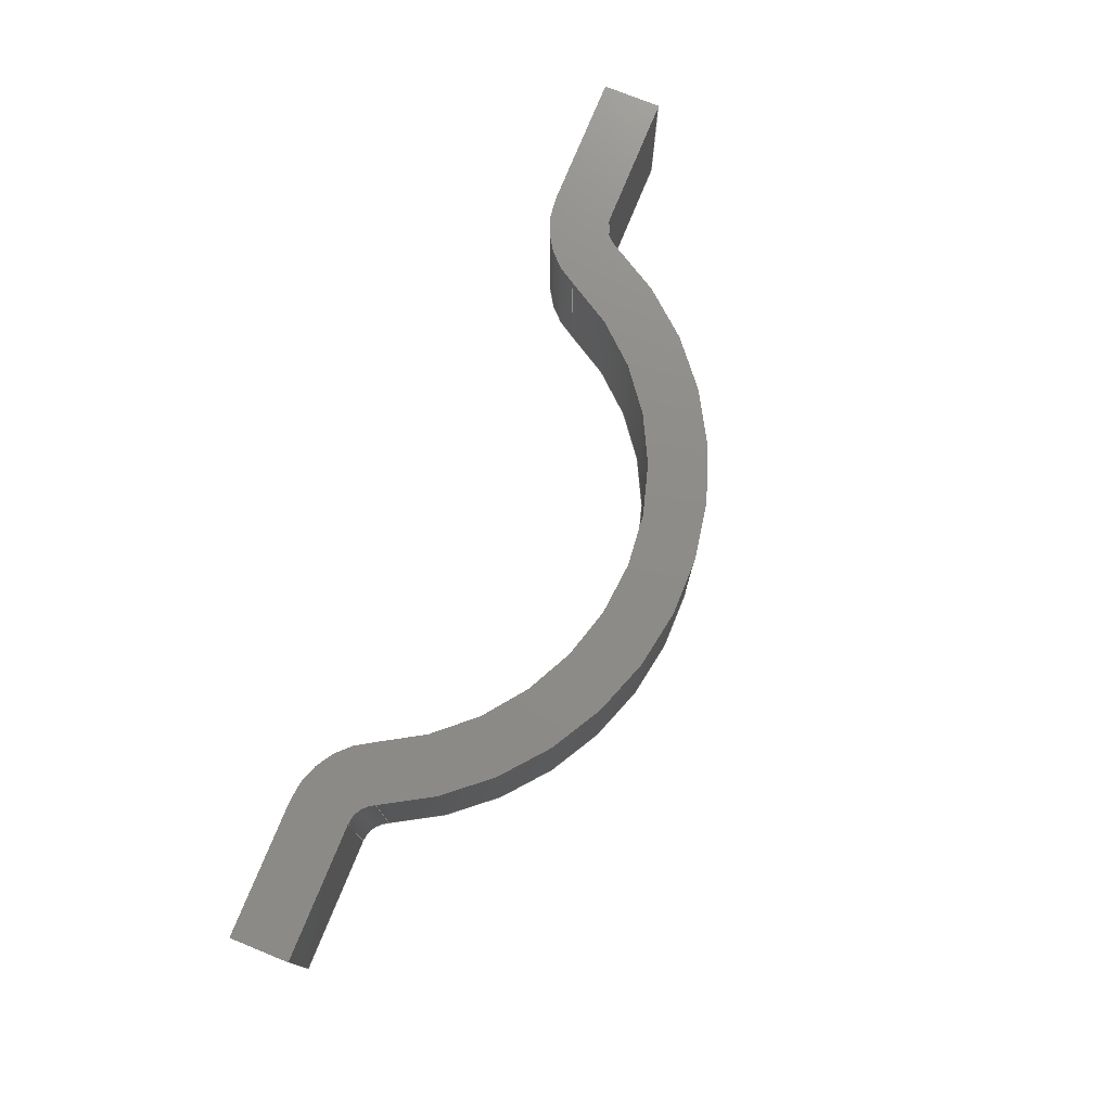
<metadata>
{"format":"step","ext":"step","renderer":"f3d","projection":"perspective","resolution":1024,"background":"white","views":[{"elev":75.3,"azim":112.1,"up":"+Z"}]}
</metadata>
<code>
ISO-10303-21;
DATA;
#1=MECHANICAL_DESIGN_GEOMETRIC_PRESENTATION_REPRESENTATION('',(#4),#450);
#2=SHAPE_REPRESENTATION_RELATIONSHIP('SRR','None',#457,#3);
#3=ADVANCED_BREP_SHAPE_REPRESENTATION('',(#5),#449);
#4=STYLED_ITEM('',(#467),#5);
#5=MANIFOLD_SOLID_BREP('Body1',#254);
#6=PLANE('',#271);
#7=PLANE('',#272);
#8=PLANE('',#273);
#9=PLANE('',#283);
#10=PLANE('',#284);
#11=PLANE('',#285);
#12=PLANE('',#292);
#13=PLANE('',#293);
#14=FACE_OUTER_BOUND('',#28,.T.);
#15=FACE_OUTER_BOUND('',#29,.T.);
#16=FACE_OUTER_BOUND('',#30,.T.);
#17=FACE_OUTER_BOUND('',#31,.T.);
#18=FACE_OUTER_BOUND('',#32,.T.);
#19=FACE_OUTER_BOUND('',#33,.T.);
#20=FACE_OUTER_BOUND('',#34,.T.);
#21=FACE_OUTER_BOUND('',#35,.T.);
#22=FACE_OUTER_BOUND('',#36,.T.);
#23=FACE_OUTER_BOUND('',#37,.T.);
#24=FACE_OUTER_BOUND('',#38,.T.);
#25=FACE_OUTER_BOUND('',#39,.T.);
#26=FACE_OUTER_BOUND('',#40,.T.);
#27=FACE_OUTER_BOUND('',#41,.T.);
#28=EDGE_LOOP('',(#162,#163,#164,#165));
#29=EDGE_LOOP('',(#166,#167,#168,#169));
#30=EDGE_LOOP('',(#170,#171,#172,#173));
#31=EDGE_LOOP('',(#174,#175,#176,#177));
#32=EDGE_LOOP('',(#178,#179,#180,#181));
#33=EDGE_LOOP('',(#182,#183,#184,#185));
#34=EDGE_LOOP('',(#186,#187,#188,#189));
#35=EDGE_LOOP('',(#190,#191,#192,#193));
#36=EDGE_LOOP('',(#194,#195,#196,#197));
#37=EDGE_LOOP('',(#198,#199,#200,#201));
#38=EDGE_LOOP('',(#202,#203,#204,#205));
#39=EDGE_LOOP('',(#206,#207,#208,#209));
#40=EDGE_LOOP('',(#210,#211,#212,#213,#214,#215,#216,#217,#218,#219,#220,
#221));
#41=EDGE_LOOP('',(#222,#223,#224,#225,#226,#227,#228,#229,#230,#231,#232,
#233));
#42=LINE('',#378,#66);
#43=LINE('',#381,#67);
#44=LINE('',#384,#68);
#45=LINE('',#386,#69);
#46=LINE('',#387,#70);
#47=LINE('',#390,#71);
#48=LINE('',#392,#72);
#49=LINE('',#393,#73);
#50=LINE('',#396,#74);
#51=LINE('',#398,#75);
#52=LINE('',#399,#76);
#53=LINE('',#405,#77);
#54=LINE('',#411,#78);
#55=LINE('',#417,#79);
#56=LINE('',#420,#80);
#57=LINE('',#422,#81);
#58=LINE('',#423,#82);
#59=LINE('',#426,#83);
#60=LINE('',#428,#84);
#61=LINE('',#429,#85);
#62=LINE('',#432,#86);
#63=LINE('',#434,#87);
#64=LINE('',#435,#88);
#65=LINE('',#441,#89);
#66=VECTOR('',#300,1);
#67=VECTOR('',#303,1);
#68=VECTOR('',#306,1);
#69=VECTOR('',#307,1);
#70=VECTOR('',#308,1);
#71=VECTOR('',#311,1);
#72=VECTOR('',#312,1);
#73=VECTOR('',#313,1);
#74=VECTOR('',#316,1);
#75=VECTOR('',#317,1);
#76=VECTOR('',#318,1);
#77=VECTOR('',#325,1);
#78=VECTOR('',#332,1);
#79=VECTOR('',#339,1);
#80=VECTOR('',#342,1);
#81=VECTOR('',#343,1);
#82=VECTOR('',#344,1);
#83=VECTOR('',#347,1);
#84=VECTOR('',#348,1);
#85=VECTOR('',#349,1);
#86=VECTOR('',#352,1);
#87=VECTOR('',#353,1);
#88=VECTOR('',#354,1);
#89=VECTOR('',#361,1);
#90=CIRCLE('',#269,0.1);
#91=CIRCLE('',#270,0.1);
#92=CIRCLE('',#275,0.3);
#93=CIRCLE('',#276,0.3);
#94=CIRCLE('',#278,0.9548);
#95=CIRCLE('',#279,0.9548);
#96=CIRCLE('',#281,0.3);
#97=CIRCLE('',#282,0.3);
#98=CIRCLE('',#287,0.1);
#99=CIRCLE('',#288,0.1);
#100=CIRCLE('',#290,1.155);
#101=CIRCLE('',#291,1.155);
#102=VERTEX_POINT('',#374);
#103=VERTEX_POINT('',#375);
#104=VERTEX_POINT('',#377);
#105=VERTEX_POINT('',#379);
#106=VERTEX_POINT('',#383);
#107=VERTEX_POINT('',#385);
#108=VERTEX_POINT('',#389);
#109=VERTEX_POINT('',#391);
#110=VERTEX_POINT('',#395);
#111=VERTEX_POINT('',#397);
#112=VERTEX_POINT('',#401);
#113=VERTEX_POINT('',#403);
#114=VERTEX_POINT('',#407);
#115=VERTEX_POINT('',#409);
#116=VERTEX_POINT('',#413);
#117=VERTEX_POINT('',#415);
#118=VERTEX_POINT('',#419);
#119=VERTEX_POINT('',#421);
#120=VERTEX_POINT('',#425);
#121=VERTEX_POINT('',#427);
#122=VERTEX_POINT('',#431);
#123=VERTEX_POINT('',#433);
#124=VERTEX_POINT('',#437);
#125=VERTEX_POINT('',#439);
#126=EDGE_CURVE('',#102,#103,#90,.T.);
#127=EDGE_CURVE('',#102,#104,#42,.T.);
#128=EDGE_CURVE('',#105,#104,#91,.T.);
#129=EDGE_CURVE('',#103,#105,#43,.T.);
#130=EDGE_CURVE('',#103,#106,#44,.T.);
#131=EDGE_CURVE('',#107,#105,#45,.T.);
#132=EDGE_CURVE('',#106,#107,#46,.T.);
#133=EDGE_CURVE('',#106,#108,#47,.T.);
#134=EDGE_CURVE('',#109,#107,#48,.T.);
#135=EDGE_CURVE('',#108,#109,#49,.T.);
#136=EDGE_CURVE('',#110,#108,#50,.T.);
#137=EDGE_CURVE('',#111,#109,#51,.T.);
#138=EDGE_CURVE('',#110,#111,#52,.T.);
#139=EDGE_CURVE('',#112,#110,#92,.T.);
#140=EDGE_CURVE('',#113,#111,#93,.T.);
#141=EDGE_CURVE('',#112,#113,#53,.T.);
#142=EDGE_CURVE('',#112,#114,#94,.T.);
#143=EDGE_CURVE('',#115,#113,#95,.T.);
#144=EDGE_CURVE('',#114,#115,#54,.T.);
#145=EDGE_CURVE('',#116,#114,#96,.T.);
#146=EDGE_CURVE('',#117,#115,#97,.T.);
#147=EDGE_CURVE('',#116,#117,#55,.T.);
#148=EDGE_CURVE('',#118,#116,#56,.T.);
#149=EDGE_CURVE('',#119,#117,#57,.T.);
#150=EDGE_CURVE('',#118,#119,#58,.T.);
#151=EDGE_CURVE('',#120,#118,#59,.T.);
#152=EDGE_CURVE('',#121,#119,#60,.T.);
#153=EDGE_CURVE('',#120,#121,#61,.T.);
#154=EDGE_CURVE('',#120,#122,#62,.T.);
#155=EDGE_CURVE('',#123,#121,#63,.T.);
#156=EDGE_CURVE('',#122,#123,#64,.T.);
#157=EDGE_CURVE('',#122,#124,#98,.T.);
#158=EDGE_CURVE('',#125,#123,#99,.T.);
#159=EDGE_CURVE('',#124,#125,#65,.T.);
#160=EDGE_CURVE('',#102,#124,#100,.T.);
#161=EDGE_CURVE('',#104,#125,#101,.T.);
#162=ORIENTED_EDGE('',*,*,#126,.F.);
#163=ORIENTED_EDGE('',*,*,#127,.T.);
#164=ORIENTED_EDGE('',*,*,#128,.F.);
#165=ORIENTED_EDGE('',*,*,#129,.F.);
#166=ORIENTED_EDGE('',*,*,#130,.F.);
#167=ORIENTED_EDGE('',*,*,#129,.T.);
#168=ORIENTED_EDGE('',*,*,#131,.F.);
#169=ORIENTED_EDGE('',*,*,#132,.F.);
#170=ORIENTED_EDGE('',*,*,#133,.F.);
#171=ORIENTED_EDGE('',*,*,#132,.T.);
#172=ORIENTED_EDGE('',*,*,#134,.F.);
#173=ORIENTED_EDGE('',*,*,#135,.F.);
#174=ORIENTED_EDGE('',*,*,#136,.T.);
#175=ORIENTED_EDGE('',*,*,#135,.T.);
#176=ORIENTED_EDGE('',*,*,#137,.F.);
#177=ORIENTED_EDGE('',*,*,#138,.F.);
#178=ORIENTED_EDGE('',*,*,#139,.T.);
#179=ORIENTED_EDGE('',*,*,#138,.T.);
#180=ORIENTED_EDGE('',*,*,#140,.F.);
#181=ORIENTED_EDGE('',*,*,#141,.F.);
#182=ORIENTED_EDGE('',*,*,#142,.F.);
#183=ORIENTED_EDGE('',*,*,#141,.T.);
#184=ORIENTED_EDGE('',*,*,#143,.F.);
#185=ORIENTED_EDGE('',*,*,#144,.F.);
#186=ORIENTED_EDGE('',*,*,#145,.T.);
#187=ORIENTED_EDGE('',*,*,#144,.T.);
#188=ORIENTED_EDGE('',*,*,#146,.F.);
#189=ORIENTED_EDGE('',*,*,#147,.F.);
#190=ORIENTED_EDGE('',*,*,#148,.T.);
#191=ORIENTED_EDGE('',*,*,#147,.T.);
#192=ORIENTED_EDGE('',*,*,#149,.F.);
#193=ORIENTED_EDGE('',*,*,#150,.F.);
#194=ORIENTED_EDGE('',*,*,#151,.T.);
#195=ORIENTED_EDGE('',*,*,#150,.T.);
#196=ORIENTED_EDGE('',*,*,#152,.F.);
#197=ORIENTED_EDGE('',*,*,#153,.F.);
#198=ORIENTED_EDGE('',*,*,#154,.F.);
#199=ORIENTED_EDGE('',*,*,#153,.T.);
#200=ORIENTED_EDGE('',*,*,#155,.F.);
#201=ORIENTED_EDGE('',*,*,#156,.F.);
#202=ORIENTED_EDGE('',*,*,#157,.F.);
#203=ORIENTED_EDGE('',*,*,#156,.T.);
#204=ORIENTED_EDGE('',*,*,#158,.F.);
#205=ORIENTED_EDGE('',*,*,#159,.F.);
#206=ORIENTED_EDGE('',*,*,#160,.T.);
#207=ORIENTED_EDGE('',*,*,#159,.T.);
#208=ORIENTED_EDGE('',*,*,#161,.F.);
#209=ORIENTED_EDGE('',*,*,#127,.F.);
#210=ORIENTED_EDGE('',*,*,#161,.T.);
#211=ORIENTED_EDGE('',*,*,#158,.T.);
#212=ORIENTED_EDGE('',*,*,#155,.T.);
#213=ORIENTED_EDGE('',*,*,#152,.T.);
#214=ORIENTED_EDGE('',*,*,#149,.T.);
#215=ORIENTED_EDGE('',*,*,#146,.T.);
#216=ORIENTED_EDGE('',*,*,#143,.T.);
#217=ORIENTED_EDGE('',*,*,#140,.T.);
#218=ORIENTED_EDGE('',*,*,#137,.T.);
#219=ORIENTED_EDGE('',*,*,#134,.T.);
#220=ORIENTED_EDGE('',*,*,#131,.T.);
#221=ORIENTED_EDGE('',*,*,#128,.T.);
#222=ORIENTED_EDGE('',*,*,#160,.F.);
#223=ORIENTED_EDGE('',*,*,#126,.T.);
#224=ORIENTED_EDGE('',*,*,#130,.T.);
#225=ORIENTED_EDGE('',*,*,#133,.T.);
#226=ORIENTED_EDGE('',*,*,#136,.F.);
#227=ORIENTED_EDGE('',*,*,#139,.F.);
#228=ORIENTED_EDGE('',*,*,#142,.T.);
#229=ORIENTED_EDGE('',*,*,#145,.F.);
#230=ORIENTED_EDGE('',*,*,#148,.F.);
#231=ORIENTED_EDGE('',*,*,#151,.F.);
#232=ORIENTED_EDGE('',*,*,#154,.T.);
#233=ORIENTED_EDGE('',*,*,#157,.T.);
#234=CYLINDRICAL_SURFACE('',#268,0.1);
#235=CYLINDRICAL_SURFACE('',#274,0.3);
#236=CYLINDRICAL_SURFACE('',#277,0.9548);
#237=CYLINDRICAL_SURFACE('',#280,0.3);
#238=CYLINDRICAL_SURFACE('',#286,0.1);
#239=CYLINDRICAL_SURFACE('',#289,1.155);
#240=ADVANCED_FACE('',(#14),#234,.F.);
#241=ADVANCED_FACE('',(#15),#6,.T.);
#242=ADVANCED_FACE('',(#16),#7,.T.);
#243=ADVANCED_FACE('',(#17),#8,.T.);
#244=ADVANCED_FACE('',(#18),#235,.T.);
#245=ADVANCED_FACE('',(#19),#236,.F.);
#246=ADVANCED_FACE('',(#20),#237,.T.);
#247=ADVANCED_FACE('',(#21),#9,.T.);
#248=ADVANCED_FACE('',(#22),#10,.T.);
#249=ADVANCED_FACE('',(#23),#11,.T.);
#250=ADVANCED_FACE('',(#24),#238,.F.);
#251=ADVANCED_FACE('',(#25),#239,.T.);
#252=ADVANCED_FACE('',(#26),#12,.T.);
#253=ADVANCED_FACE('',(#27),#13,.F.);
#254=CLOSED_SHELL('',(#240,#241,#242,#243,#244,#245,#246,#247,#248,#249,
#250,#251,#252,#253));
#255=DERIVED_UNIT_ELEMENT(#257,1);
#256=DERIVED_UNIT_ELEMENT(#452,3);
#257=(
MASS_UNIT()
NAMED_UNIT(*)
SI_UNIT(.KILO.,.GRAM.)
);
#258=DERIVED_UNIT((#255,#256));
#259=MEASURE_REPRESENTATION_ITEM('density measure',
POSITIVE_RATIO_MEASURE(7850),#258);
#260=PROPERTY_DEFINITION_REPRESENTATION(#265,#262);
#261=PROPERTY_DEFINITION_REPRESENTATION(#266,#263);
#262=REPRESENTATION('material name',(#264),#449);
#263=REPRESENTATION('density',(#259),#449);
#264=DESCRIPTIVE_REPRESENTATION_ITEM('Steel','Steel');
#265=PROPERTY_DEFINITION('material property','material name',#459);
#266=PROPERTY_DEFINITION('material property','density of part',#459);
#267=AXIS2_PLACEMENT_3D('placement',#372,#294,#295);
#268=AXIS2_PLACEMENT_3D('',#373,#296,#297);
#269=AXIS2_PLACEMENT_3D('',#376,#298,#299);
#270=AXIS2_PLACEMENT_3D('',#380,#301,#302);
#271=AXIS2_PLACEMENT_3D('',#382,#304,#305);
#272=AXIS2_PLACEMENT_3D('',#388,#309,#310);
#273=AXIS2_PLACEMENT_3D('',#394,#314,#315);
#274=AXIS2_PLACEMENT_3D('',#400,#319,#320);
#275=AXIS2_PLACEMENT_3D('',#402,#321,#322);
#276=AXIS2_PLACEMENT_3D('',#404,#323,#324);
#277=AXIS2_PLACEMENT_3D('',#406,#326,#327);
#278=AXIS2_PLACEMENT_3D('',#408,#328,#329);
#279=AXIS2_PLACEMENT_3D('',#410,#330,#331);
#280=AXIS2_PLACEMENT_3D('',#412,#333,#334);
#281=AXIS2_PLACEMENT_3D('',#414,#335,#336);
#282=AXIS2_PLACEMENT_3D('',#416,#337,#338);
#283=AXIS2_PLACEMENT_3D('',#418,#340,#341);
#284=AXIS2_PLACEMENT_3D('',#424,#345,#346);
#285=AXIS2_PLACEMENT_3D('',#430,#350,#351);
#286=AXIS2_PLACEMENT_3D('',#436,#355,#356);
#287=AXIS2_PLACEMENT_3D('',#438,#357,#358);
#288=AXIS2_PLACEMENT_3D('',#440,#359,#360);
#289=AXIS2_PLACEMENT_3D('',#442,#362,#363);
#290=AXIS2_PLACEMENT_3D('',#443,#364,#365);
#291=AXIS2_PLACEMENT_3D('',#444,#366,#367);
#292=AXIS2_PLACEMENT_3D('',#445,#368,#369);
#293=AXIS2_PLACEMENT_3D('',#446,#370,#371);
#294=DIRECTION('axis',(0,0,1));
#295=DIRECTION('refdir',(1,0,0));
#296=DIRECTION('center_axis',(0,0,1));
#297=DIRECTION('ref_axis',(-0.9043,-0.4269,0));
#298=DIRECTION('center_axis',(0,0,1));
#299=DIRECTION('ref_axis',(-0.9043,-0.4269,0));
#300=DIRECTION('',(0,0,1));
#301=DIRECTION('center_axis',(0,0,-1));
#302=DIRECTION('ref_axis',(-0.9043,-0.4269,0));
#303=DIRECTION('',(0,0,1));
#304=DIRECTION('center_axis',(-1.249e-15,1,0));
#305=DIRECTION('ref_axis',(-1,-1.249e-15,0));
#306=DIRECTION('',(1,1.249e-15,0));
#307=DIRECTION('',(-1,-1.249e-15,0));
#308=DIRECTION('',(0,0,1));
#309=DIRECTION('center_axis',(1,2.22e-15,0));
#310=DIRECTION('ref_axis',(-2.22e-15,1,0));
#311=DIRECTION('',(2.22e-15,-1,0));
#312=DIRECTION('',(-2.22e-15,1,0));
#313=DIRECTION('',(0,0,1));
#314=DIRECTION('center_axis',(1.344e-15,-1,0));
#315=DIRECTION('ref_axis',(1,1.344e-15,0));
#316=DIRECTION('',(1,1.344e-15,0));
#317=DIRECTION('',(1,1.344e-15,0));
#318=DIRECTION('',(0,0,1));
#319=DIRECTION('center_axis',(0,0,1));
#320=DIRECTION('ref_axis',(-0.9043,-0.4269,0));
#321=DIRECTION('center_axis',(0,0,1));
#322=DIRECTION('ref_axis',(-0.9043,-0.4269,0));
#323=DIRECTION('center_axis',(0,0,1));
#324=DIRECTION('ref_axis',(-0.9043,-0.4269,0));
#325=DIRECTION('',(0,0,1));
#326=DIRECTION('center_axis',(0,0,1));
#327=DIRECTION('ref_axis',(0.9043,0.4269,0));
#328=DIRECTION('center_axis',(0,0,1));
#329=DIRECTION('ref_axis',(0.9043,0.4269,0));
#330=DIRECTION('center_axis',(0,0,-1));
#331=DIRECTION('ref_axis',(0.9043,0.4269,0));
#332=DIRECTION('',(0,0,1));
#333=DIRECTION('center_axis',(0,0,1));
#334=DIRECTION('ref_axis',(-9.252e-16,-1,0));
#335=DIRECTION('center_axis',(0,0,1));
#336=DIRECTION('ref_axis',(-9.252e-16,-1,0));
#337=DIRECTION('center_axis',(0,0,1));
#338=DIRECTION('ref_axis',(-9.252e-16,-1,0));
#339=DIRECTION('',(0,0,1));
#340=DIRECTION('center_axis',(0,-1,0));
#341=DIRECTION('ref_axis',(1,0,0));
#342=DIRECTION('',(1,0,0));
#343=DIRECTION('',(1,0,0));
#344=DIRECTION('',(0,0,1));
#345=DIRECTION('center_axis',(-1,0,0));
#346=DIRECTION('ref_axis',(0,-1,0));
#347=DIRECTION('',(0,-1,0));
#348=DIRECTION('',(0,-1,0));
#349=DIRECTION('',(0,0,1));
#350=DIRECTION('center_axis',(0,1,0));
#351=DIRECTION('ref_axis',(-1,0,0));
#352=DIRECTION('',(1,0,0));
#353=DIRECTION('',(-1,0,0));
#354=DIRECTION('',(0,0,1));
#355=DIRECTION('center_axis',(0,0,1));
#356=DIRECTION('ref_axis',(-2.776e-15,-1,0));
#357=DIRECTION('center_axis',(0,0,1));
#358=DIRECTION('ref_axis',(-2.776e-15,-1,0));
#359=DIRECTION('center_axis',(0,0,-1));
#360=DIRECTION('ref_axis',(-2.776e-15,-1,0));
#361=DIRECTION('',(0,0,1));
#362=DIRECTION('center_axis',(0,0,1));
#363=DIRECTION('ref_axis',(0.9043,0.4269,0));
#364=DIRECTION('center_axis',(0,0,1));
#365=DIRECTION('ref_axis',(0.9043,0.4269,0));
#366=DIRECTION('center_axis',(0,0,1));
#367=DIRECTION('ref_axis',(0.9043,0.4269,0));
#368=DIRECTION('center_axis',(0,0,1));
#369=DIRECTION('ref_axis',(1,0,0));
#370=DIRECTION('center_axis',(0,0,1));
#371=DIRECTION('ref_axis',(1,0,0));
#372=CARTESIAN_POINT('',(0,0,0));
#373=CARTESIAN_POINT('Origin',(2.435,0.2,0));
#374=CARTESIAN_POINT('',(2.344,0.1573,0));
#375=CARTESIAN_POINT('',(2.435,0.1,0));
#376=CARTESIAN_POINT('Origin',(2.435,0.2,0));
#377=CARTESIAN_POINT('',(2.344,0.1573,0.5));
#378=CARTESIAN_POINT('',(2.344,0.1573,0));
#379=CARTESIAN_POINT('',(2.435,0.1,0.5));
#380=CARTESIAN_POINT('Origin',(2.435,0.2,0.5));
#381=CARTESIAN_POINT('',(2.435,0.1,0));
#382=CARTESIAN_POINT('Origin',(2.9,0.1,0));
#383=CARTESIAN_POINT('',(2.9,0.1,0));
#384=CARTESIAN_POINT('',(2.6,0.1,0));
#385=CARTESIAN_POINT('',(2.9,0.1,0.5));
#386=CARTESIAN_POINT('',(2.6,0.1,0.5));
#387=CARTESIAN_POINT('',(2.9,0.1,0));
#388=CARTESIAN_POINT('Origin',(2.9,-0.1,0));
#389=CARTESIAN_POINT('',(2.9,-0.1,0));
#390=CARTESIAN_POINT('',(2.9,0.1,0));
#391=CARTESIAN_POINT('',(2.9,-0.1,0.5));
#392=CARTESIAN_POINT('',(2.9,0.1,0.5));
#393=CARTESIAN_POINT('',(2.9,-0.1,0));
#394=CARTESIAN_POINT('Origin',(2.435,-0.1,0));
#395=CARTESIAN_POINT('',(2.435,-0.1,0));
#396=CARTESIAN_POINT('',(2.435,-0.1,0));
#397=CARTESIAN_POINT('',(2.435,-0.1,0.5));
#398=CARTESIAN_POINT('',(2.435,-0.1,0.5));
#399=CARTESIAN_POINT('',(2.435,-0.1,0));
#400=CARTESIAN_POINT('Origin',(2.435,0.2,0));
#401=CARTESIAN_POINT('',(2.163,0.07193,0));
#402=CARTESIAN_POINT('Origin',(2.435,0.2,0));
#403=CARTESIAN_POINT('',(2.163,0.07193,0.5));
#404=CARTESIAN_POINT('Origin',(2.435,0.2,0.5));
#405=CARTESIAN_POINT('',(2.163,0.07193,0));
#406=CARTESIAN_POINT('Origin',(1.3,-0.3357,0));
#407=CARTESIAN_POINT('',(0.4365,0.07193,0));
#408=CARTESIAN_POINT('Origin',(1.3,-0.3357,0));
#409=CARTESIAN_POINT('',(0.4365,0.07193,0.5));
#410=CARTESIAN_POINT('Origin',(1.3,-0.3357,0.5));
#411=CARTESIAN_POINT('',(0.4365,0.07193,0));
#412=CARTESIAN_POINT('Origin',(0.1653,0.2,0));
#413=CARTESIAN_POINT('',(0.1653,-0.1,0));
#414=CARTESIAN_POINT('Origin',(0.1653,0.2,0));
#415=CARTESIAN_POINT('',(0.1653,-0.1,0.5));
#416=CARTESIAN_POINT('Origin',(0.1653,0.2,0.5));
#417=CARTESIAN_POINT('',(0.1653,-0.1,0));
#418=CARTESIAN_POINT('Origin',(-0.3,-0.1,0));
#419=CARTESIAN_POINT('',(-0.3,-0.1,0));
#420=CARTESIAN_POINT('',(-0.3,-0.1,0));
#421=CARTESIAN_POINT('',(-0.3,-0.1,0.5));
#422=CARTESIAN_POINT('',(-0.3,-0.1,0.5));
#423=CARTESIAN_POINT('',(-0.3,-0.1,0));
#424=CARTESIAN_POINT('Origin',(-0.3,0.1,0));
#425=CARTESIAN_POINT('',(-0.3,0.1,0));
#426=CARTESIAN_POINT('',(-0.3,0.1,0));
#427=CARTESIAN_POINT('',(-0.3,0.1,0.5));
#428=CARTESIAN_POINT('',(-0.3,0.1,0.5));
#429=CARTESIAN_POINT('',(-0.3,0.1,0));
#430=CARTESIAN_POINT('Origin',(0.1653,0.1,0));
#431=CARTESIAN_POINT('',(0.1653,0.1,0));
#432=CARTESIAN_POINT('',(0,0.1,0));
#433=CARTESIAN_POINT('',(0.1653,0.1,0.5));
#434=CARTESIAN_POINT('',(0,0.1,0.5));
#435=CARTESIAN_POINT('',(0.1653,0.1,0));
#436=CARTESIAN_POINT('Origin',(0.1653,0.2,0));
#437=CARTESIAN_POINT('',(0.2557,0.1573,0));
#438=CARTESIAN_POINT('Origin',(0.1653,0.2,0));
#439=CARTESIAN_POINT('',(0.2557,0.1573,0.5));
#440=CARTESIAN_POINT('Origin',(0.1653,0.2,0.5));
#441=CARTESIAN_POINT('',(0.2557,0.1573,0));
#442=CARTESIAN_POINT('Origin',(1.3,-0.3357,0));
#443=CARTESIAN_POINT('Origin',(1.3,-0.3357,0));
#444=CARTESIAN_POINT('Origin',(1.3,-0.3357,0.5));
#445=CARTESIAN_POINT('Origin',(1.3,0.3596,0.5));
#446=CARTESIAN_POINT('Origin',(1.3,0.3596,0));
#447=UNCERTAINTY_MEASURE_WITH_UNIT(LENGTH_MEASURE(0.001),#451,
'DISTANCE_ACCURACY_VALUE',
'Maximum model space distance between geometric entities at asserted c
onnectivities');
#448=UNCERTAINTY_MEASURE_WITH_UNIT(LENGTH_MEASURE(0.001),#451,
'DISTANCE_ACCURACY_VALUE',
'Maximum model space distance between geometric entities at asserted c
onnectivities');
#449=(
GEOMETRIC_REPRESENTATION_CONTEXT(3)
GLOBAL_UNCERTAINTY_ASSIGNED_CONTEXT((#447))
GLOBAL_UNIT_ASSIGNED_CONTEXT((#451,#453,#454))
REPRESENTATION_CONTEXT('','3D')
);
#450=(
GEOMETRIC_REPRESENTATION_CONTEXT(3)
GLOBAL_UNCERTAINTY_ASSIGNED_CONTEXT((#448))
GLOBAL_UNIT_ASSIGNED_CONTEXT((#451,#453,#454))
REPRESENTATION_CONTEXT('','3D')
);
#451=(
LENGTH_UNIT()
NAMED_UNIT(*)
SI_UNIT(.CENTI.,.METRE.)
);
#452=(
LENGTH_UNIT()
NAMED_UNIT(*)
SI_UNIT($,.METRE.)
);
#453=(
NAMED_UNIT(*)
PLANE_ANGLE_UNIT()
SI_UNIT($,.RADIAN.)
);
#454=(
NAMED_UNIT(*)
SI_UNIT($,.STERADIAN.)
SOLID_ANGLE_UNIT()
);
#455=SHAPE_DEFINITION_REPRESENTATION(#456,#457);
#456=PRODUCT_DEFINITION_SHAPE('',$,#459);
#457=SHAPE_REPRESENTATION('',(#267),#449);
#458=PRODUCT_DEFINITION_CONTEXT('part definition',#463,'design');
#459=PRODUCT_DEFINITION('KajakHandgreep v1 (1)','KajakHandgreep v1 (1)',
#460,#458);
#460=PRODUCT_DEFINITION_FORMATION('',$,#465);
#461=PRODUCT_RELATED_PRODUCT_CATEGORY('KajakHandgreep v1 (1)',
'KajakHandgreep v1 (1)',(#465));
#462=APPLICATION_PROTOCOL_DEFINITION('international standard',
'automotive_design',2009,#463);
#463=APPLICATION_CONTEXT(
'Core Data for Automotive Mechanical Design Process');
#464=PRODUCT_CONTEXT('part definition',#463,'mechanical');
#465=PRODUCT('KajakHandgreep v1 (1)','KajakHandgreep v1 (1)',$,(#464));
#466=PRESENTATION_STYLE_ASSIGNMENT((#468));
#467=PRESENTATION_STYLE_ASSIGNMENT((#469));
#468=SURFACE_STYLE_USAGE(.BOTH.,#470);
#469=SURFACE_STYLE_USAGE(.BOTH.,#471);
#470=SURFACE_SIDE_STYLE('',(#472));
#471=SURFACE_SIDE_STYLE('',(#473));
#472=SURFACE_STYLE_FILL_AREA(#474);
#473=SURFACE_STYLE_FILL_AREA(#475);
#474=FILL_AREA_STYLE('Steel - Satin',(#476));
#475=FILL_AREA_STYLE('Mirror',(#477));
#476=FILL_AREA_STYLE_COLOUR('Steel - Satin',#478);
#477=FILL_AREA_STYLE_COLOUR('Mirror',#479);
#478=COLOUR_RGB('Steel - Satin',0.6275,0.6275,0.6275);
#479=COLOUR_RGB('Mirror',0.9608,0.9608,0.9647);
ENDSEC;
END-ISO-10303-21;

</code>
